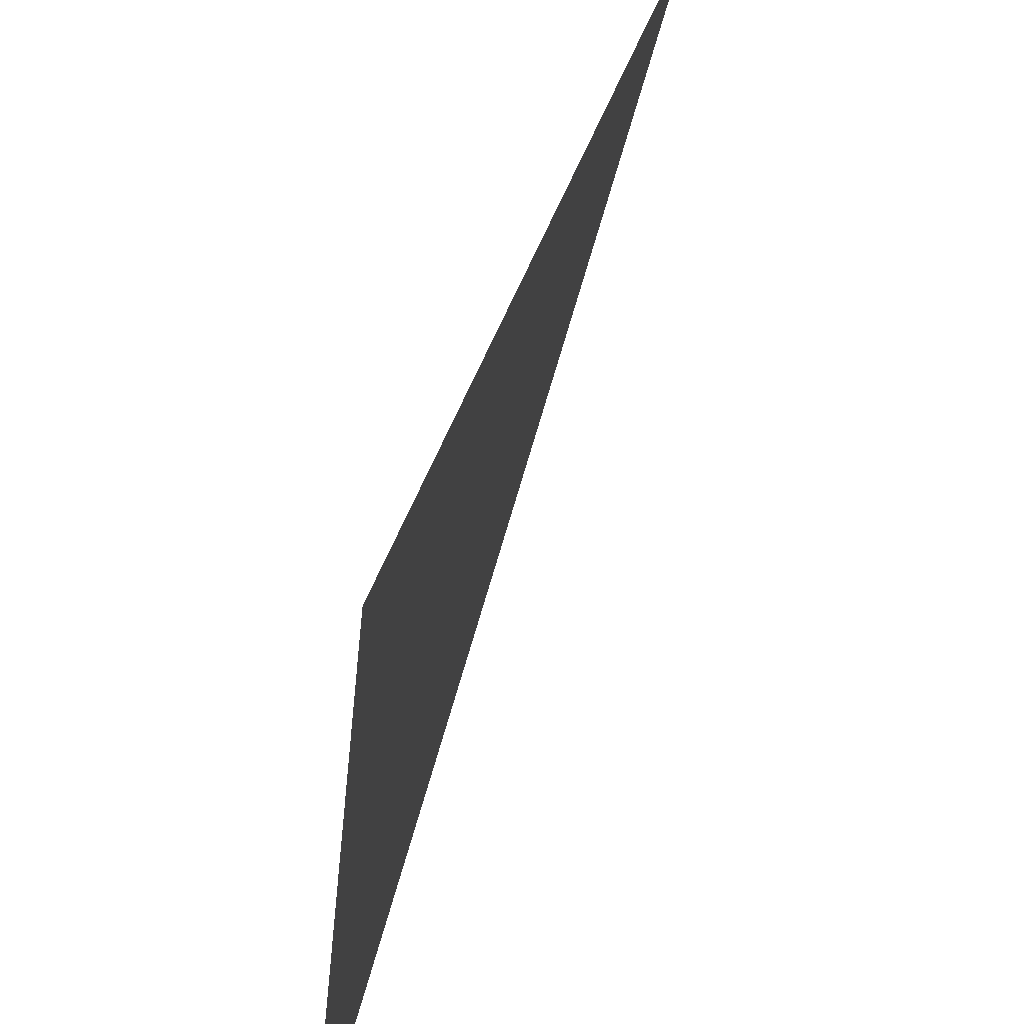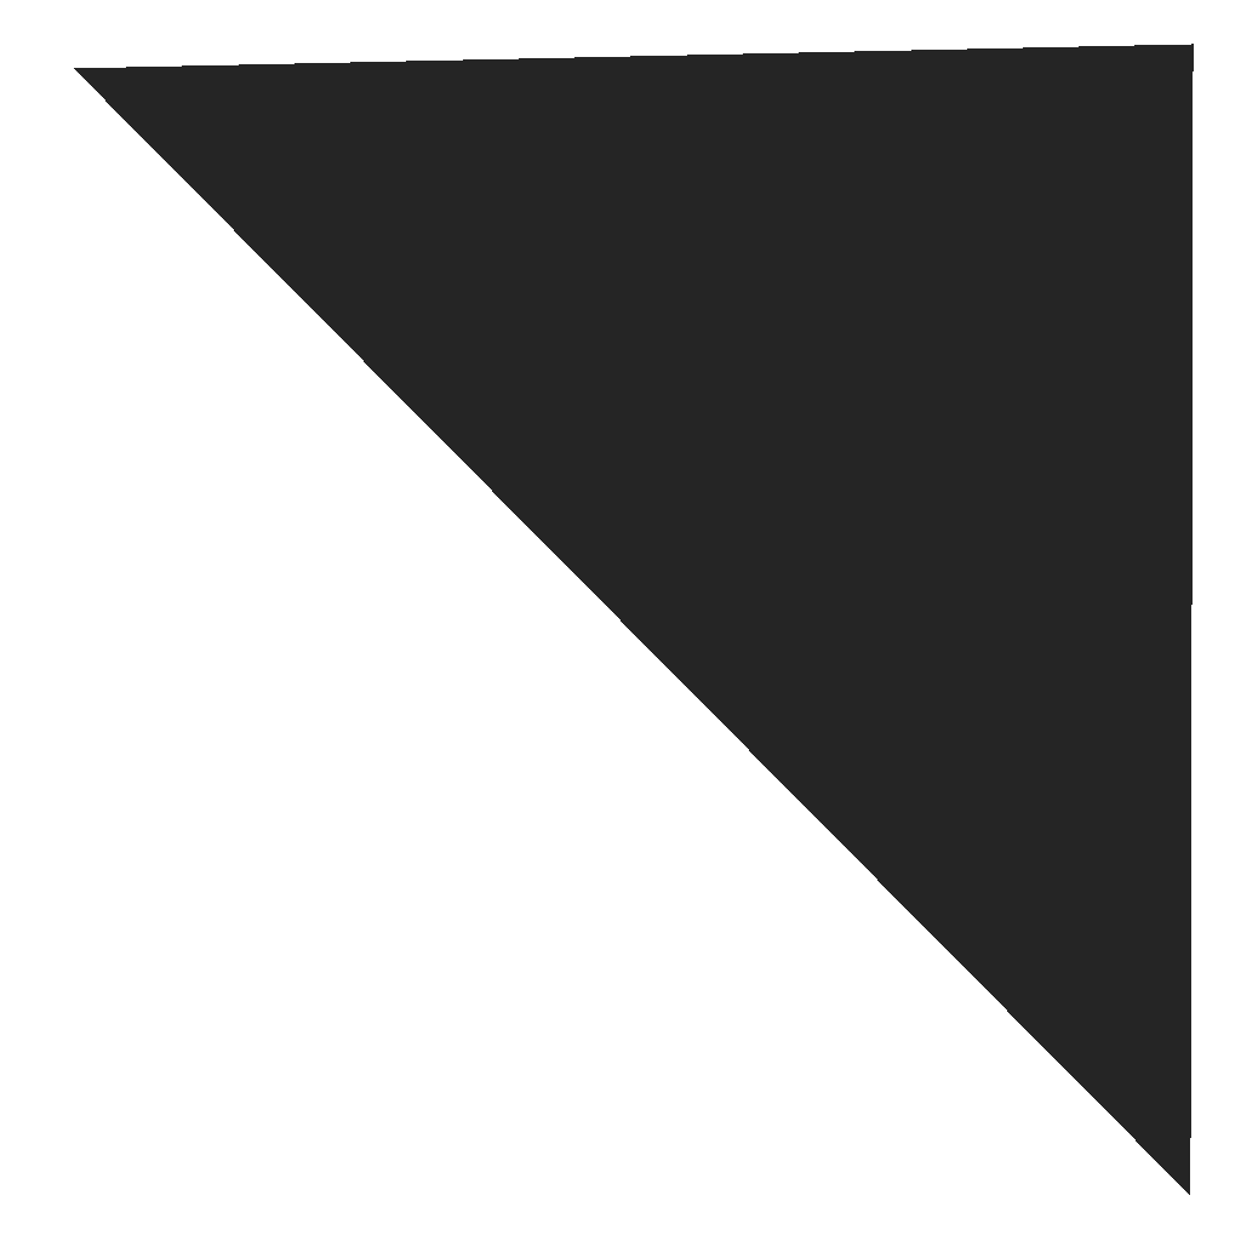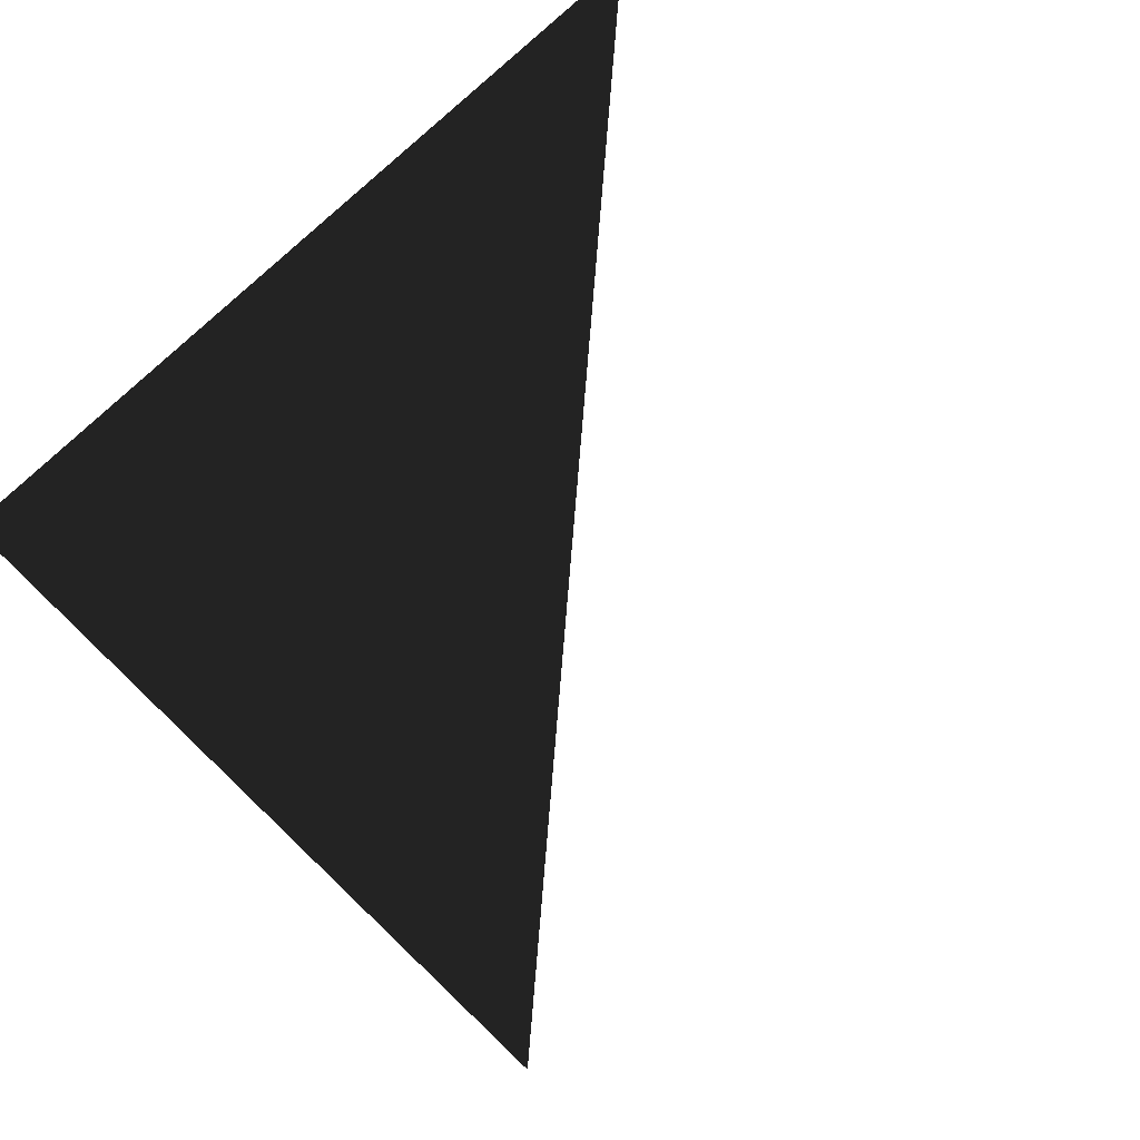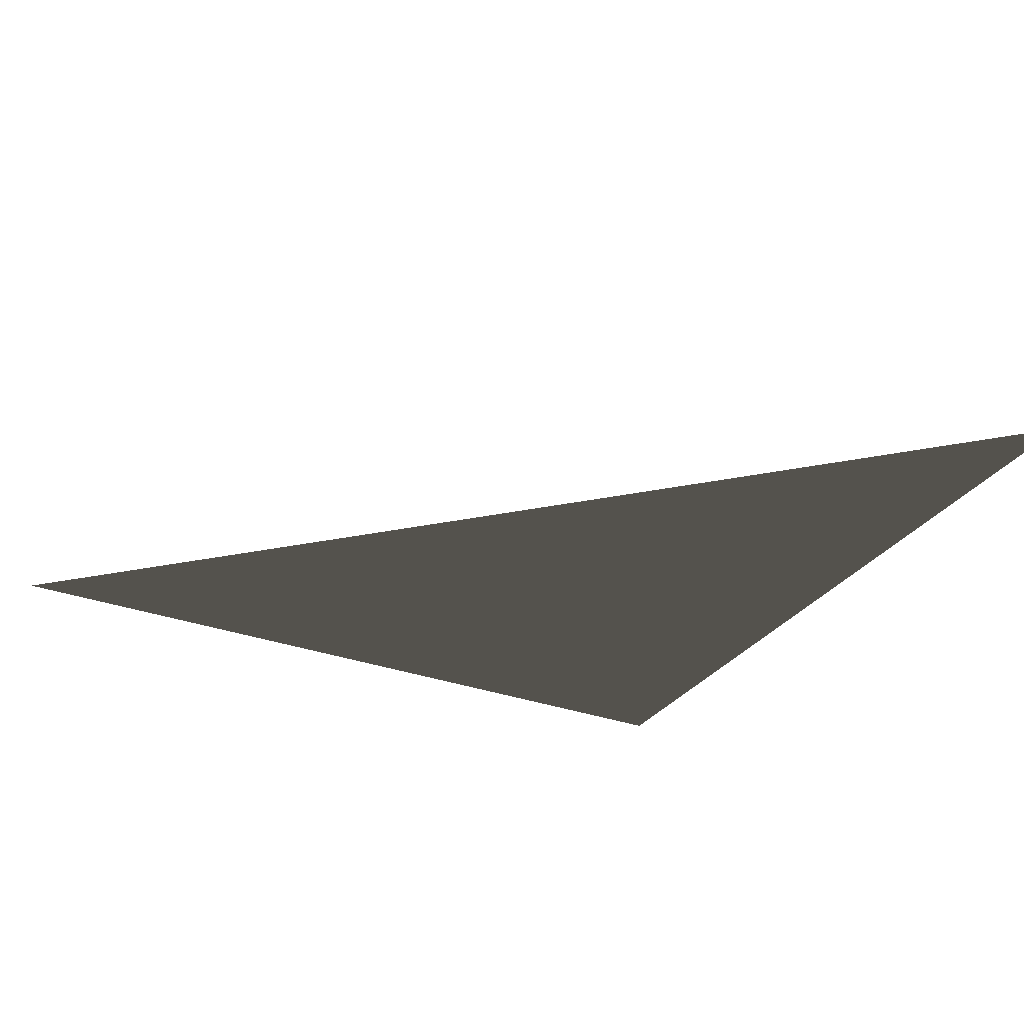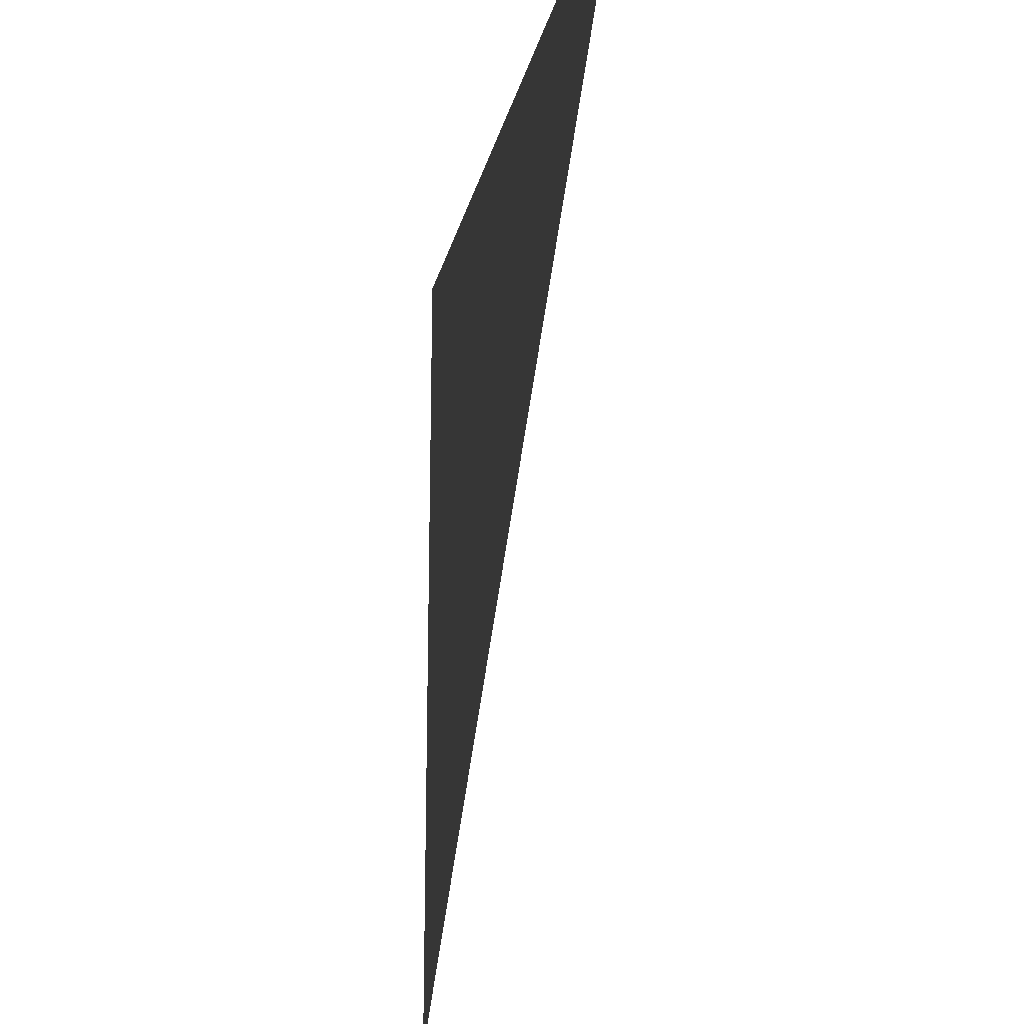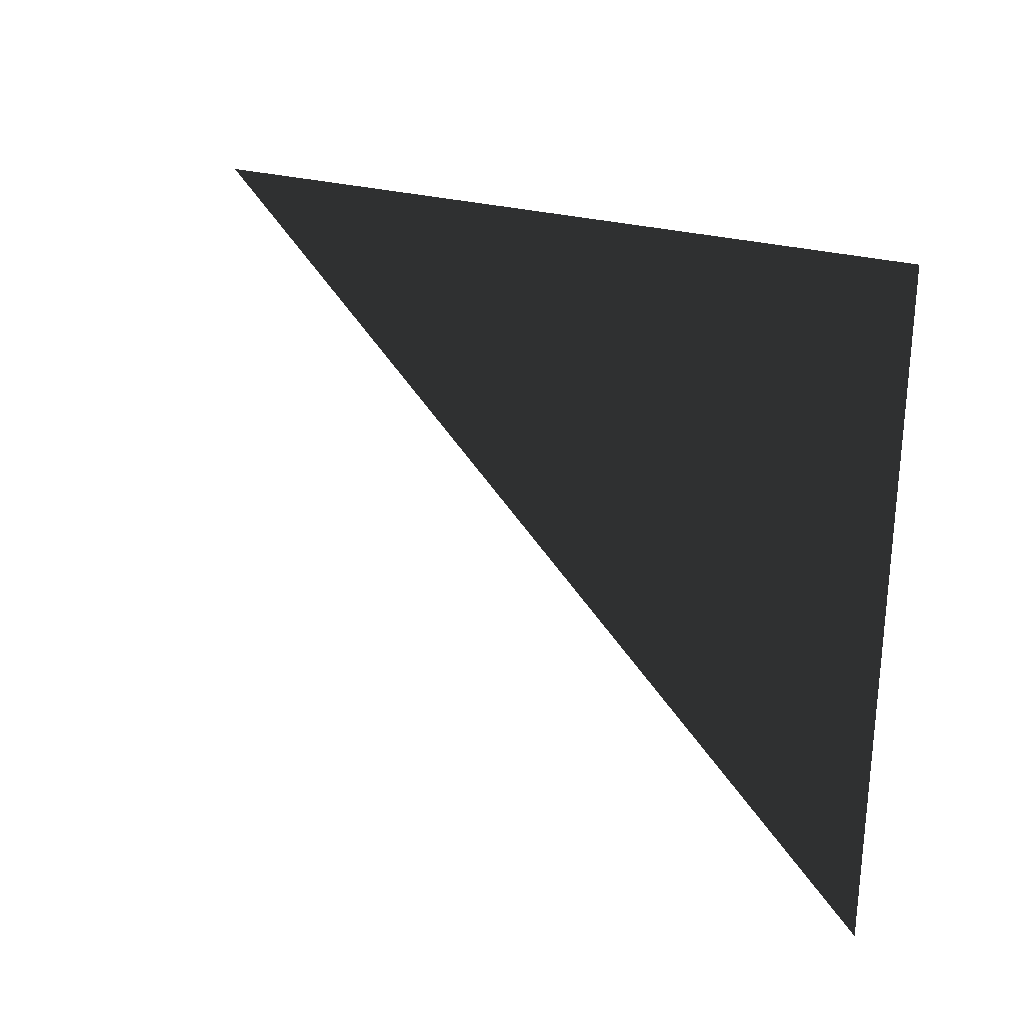
<metadata>
{"format":"obj","ext":"obj","renderer":"f3d","projection":"perspective","resolution":1024,"background":"white","views":[{"elev":-58.2,"azim":-113.6,"up":"+Y"},{"elev":0.7,"azim":7.2,"up":"+Y"},{"elev":-67.7,"azim":-139.5,"up":"+Z"},{"elev":-30.5,"azim":-28.2,"up":"+Z"},{"elev":-20.6,"azim":-102.2,"up":"+Y"},{"elev":60.1,"azim":10.0,"up":"+Z"}]}
</metadata>
<code>
o #ID2509
v -0.02745 -0.6456 0.02892
v -0.02745 -0.6573 0.02892
v -0.03914 -0.6456 0.02892
v -0.03914 -0.6456 0.02892
v -0.02745 -0.6573 0.02892
v -0.02745 -0.6456 0.02892
f 3 2 1
f 6 5 4

</code>
